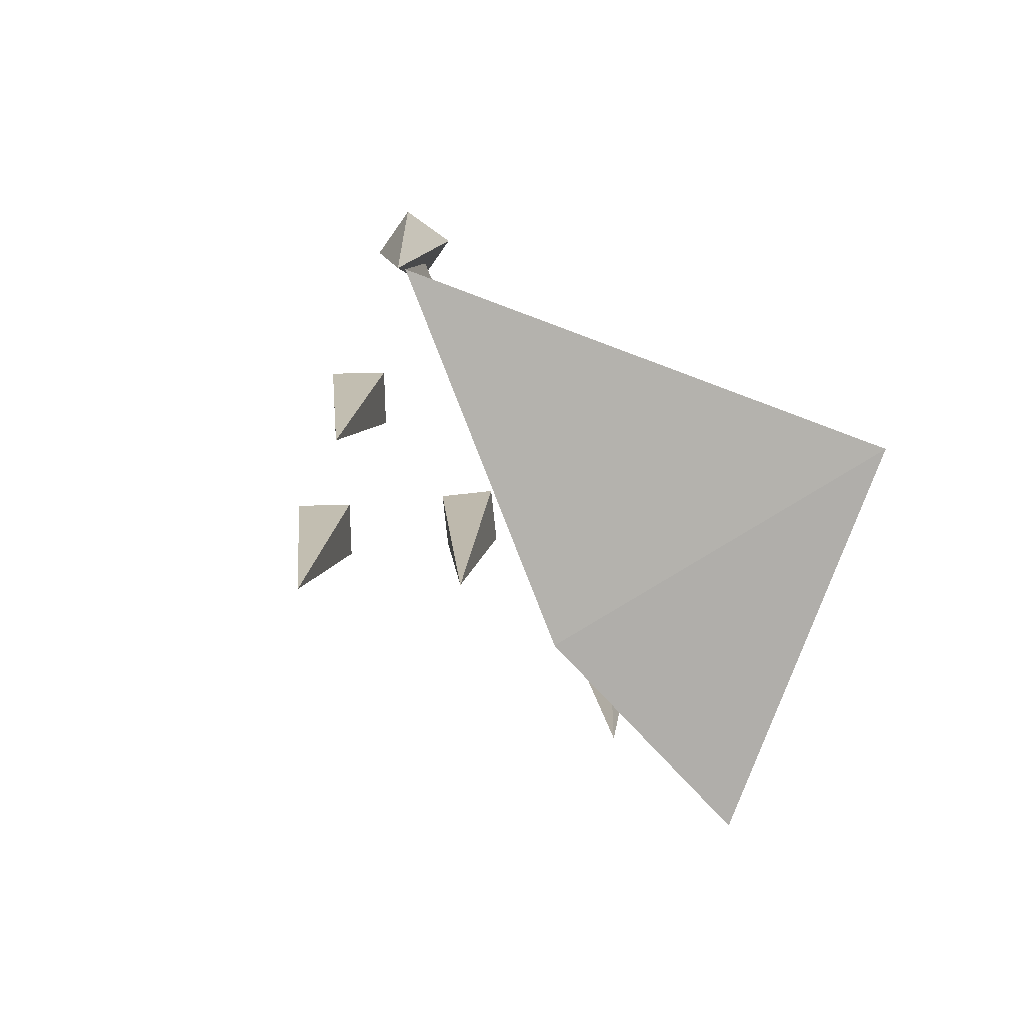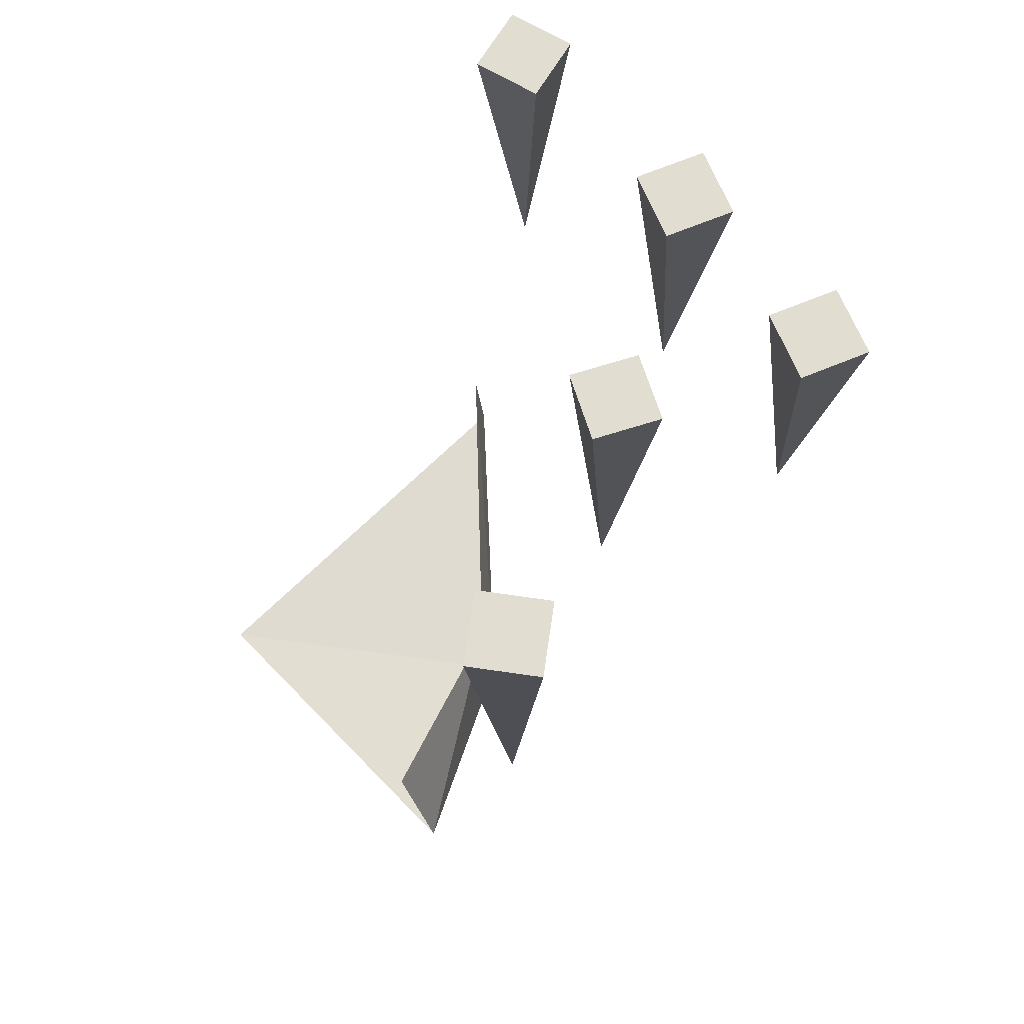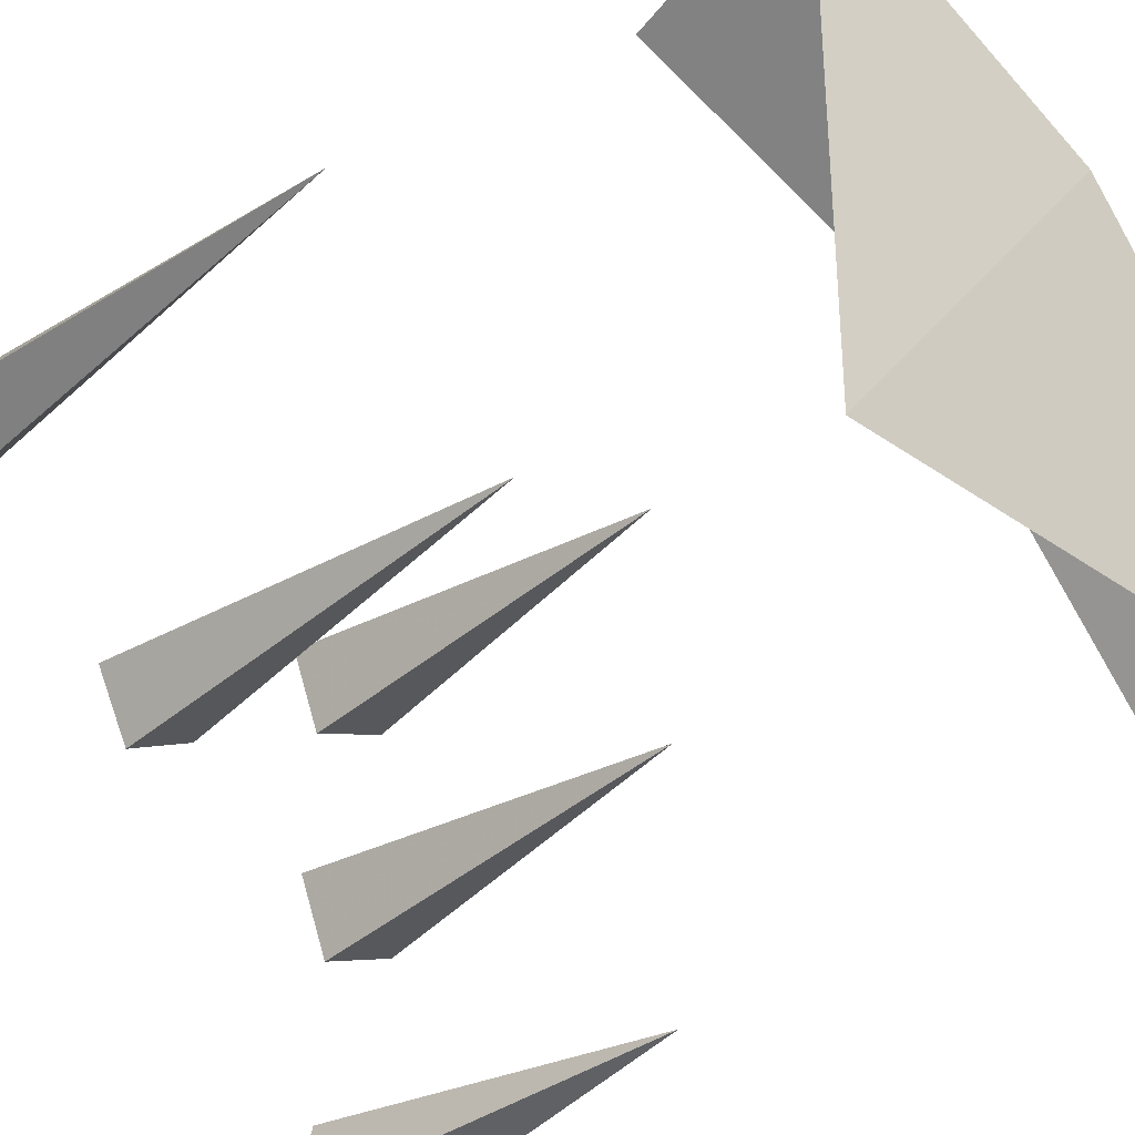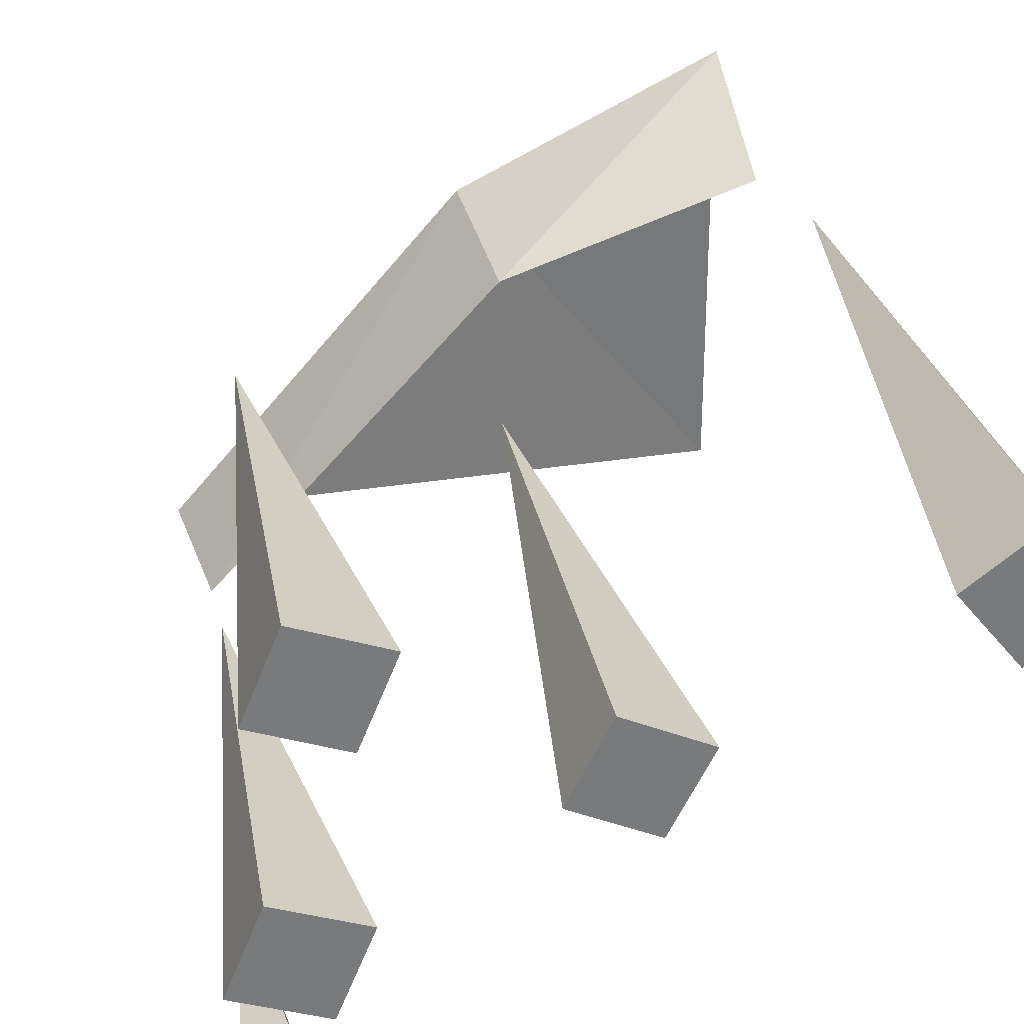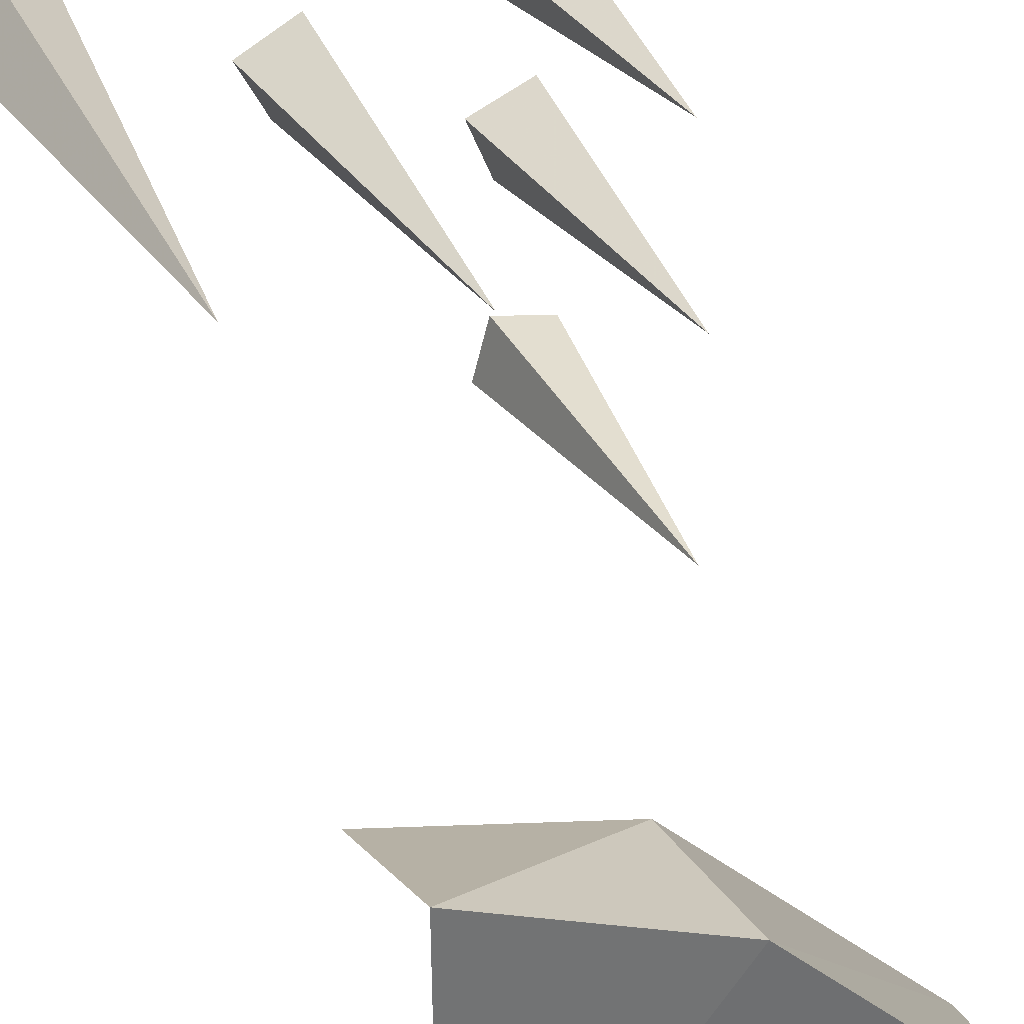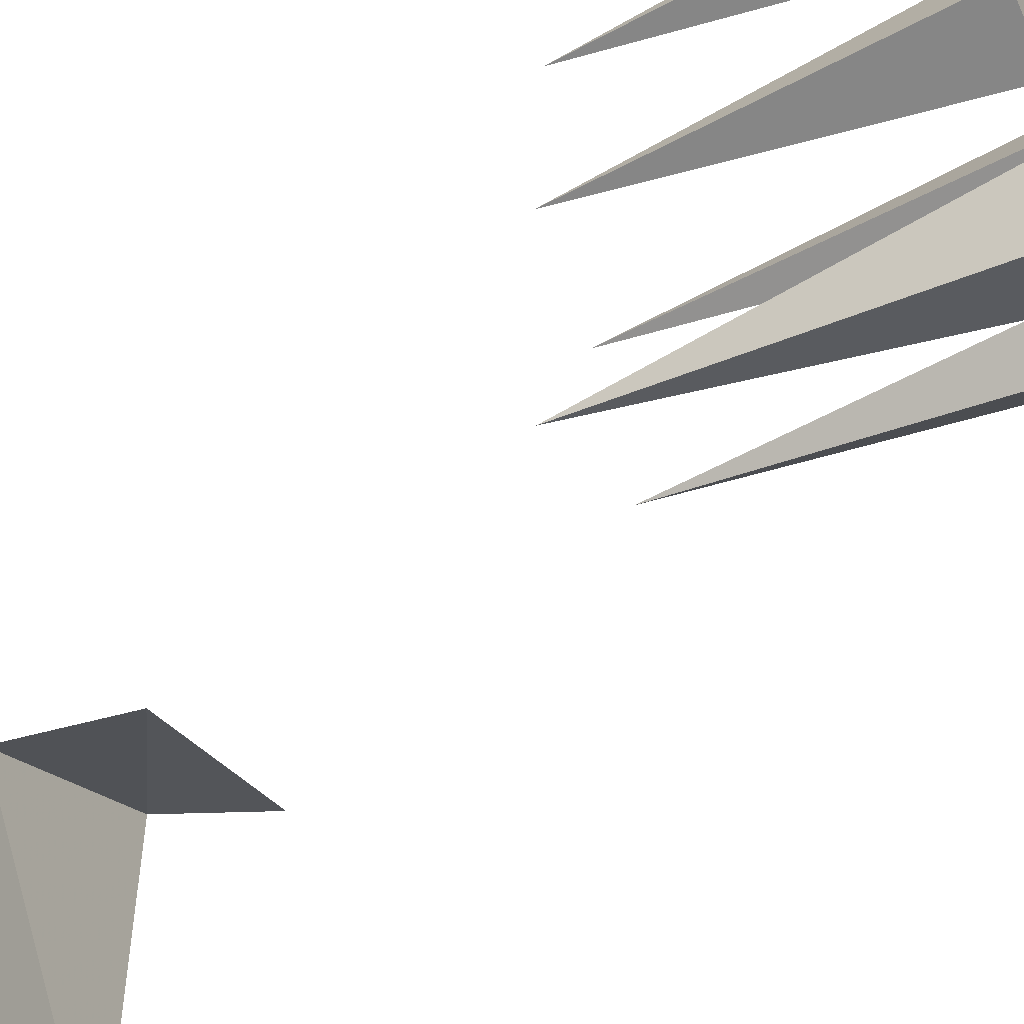
<metadata>
{"format":"obj","ext":"obj","renderer":"f3d","projection":"perspective","resolution":1024,"background":"white","views":[{"elev":-78.6,"azim":159.6,"up":"+Y"},{"elev":68.7,"azim":-44.2,"up":"+Y"},{"elev":-33.7,"azim":-43.5,"up":"+Z"},{"elev":32.4,"azim":168.7,"up":"+Z"},{"elev":36.5,"azim":-24.6,"up":"+Z"},{"elev":-48.3,"azim":116.4,"up":"+Z"}]}
</metadata>
<code>
o wall/3283/centrepiece
v -64 -217 25
v -64 -218 -64
v -14 -218 0
v -16 -186 -3
v -64 -186 13
v 43 -216 -64
v 40 -186 -64
v -2 0 13
v 12 0 20
v 2 -92 24
v -9 0 27
v 5 0 34
v 38 0 -57
v 53 0 -61
v 48 -80 -51
v 42 0 -42
v 57 0 -46
v 43 0 -11
v 58 0 -5
v 48 -80 0
v 37 0 4
v 52 0 10
v 39 0 33
v 54 0 39
v 44 -80 44
v 33 0 48
v 48 0 54
v -63 0 44
v -50 0 34
v -51 -108 46
v -53 0 57
v -40 0 47
f 1 2 3
f 1 3 4
f 1 4 5
f 3 6 7
f 3 7 4
f 2 6 3
f 8 9 10
f 8 10 11
f 8 11 9
f 9 11 12
f 9 12 10
f 10 12 11
f 13 14 15
f 13 15 16
f 13 16 14
f 14 16 17
f 14 17 15
f 15 17 16
f 18 19 20
f 18 20 21
f 18 21 19
f 19 21 22
f 19 22 20
f 20 22 21
f 23 24 25
f 23 25 26
f 23 26 24
f 24 26 27
f 24 27 25
f 25 27 26
f 28 29 30
f 28 30 31
f 28 31 29
f 29 31 32
f 29 32 30
f 30 32 31

</code>
